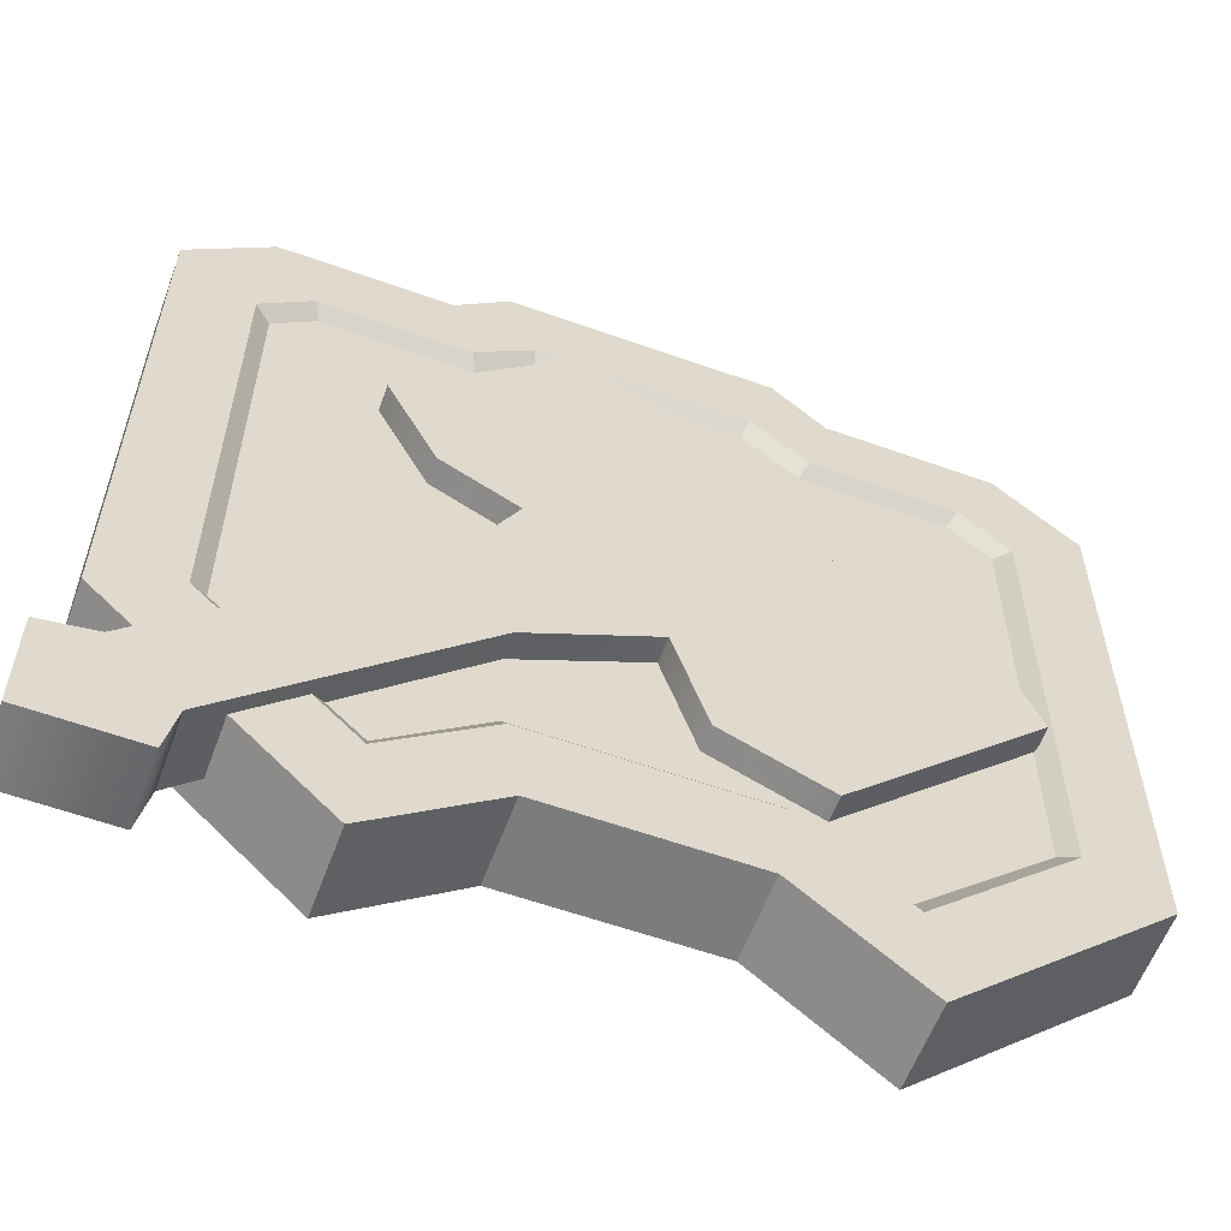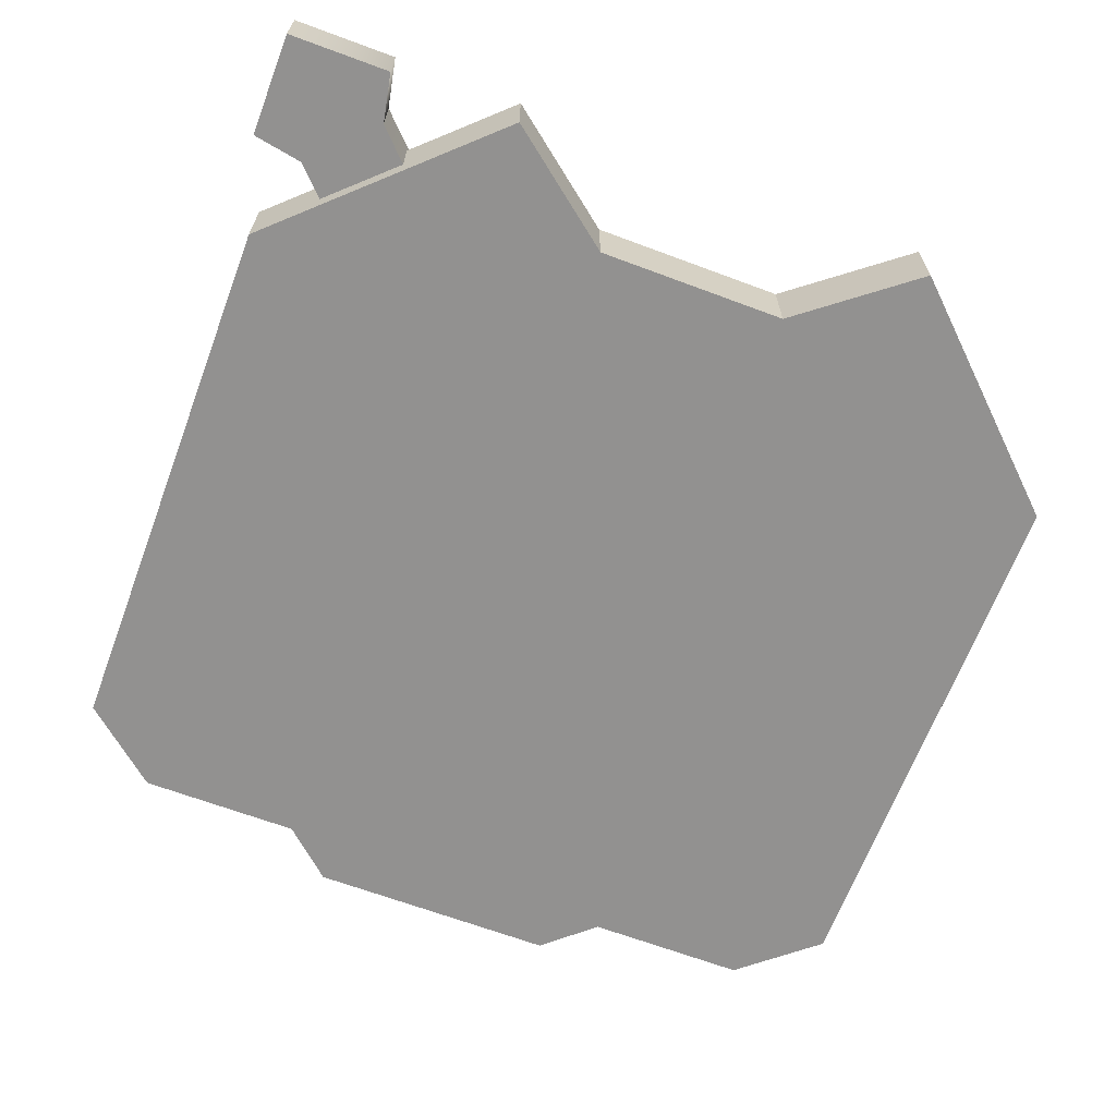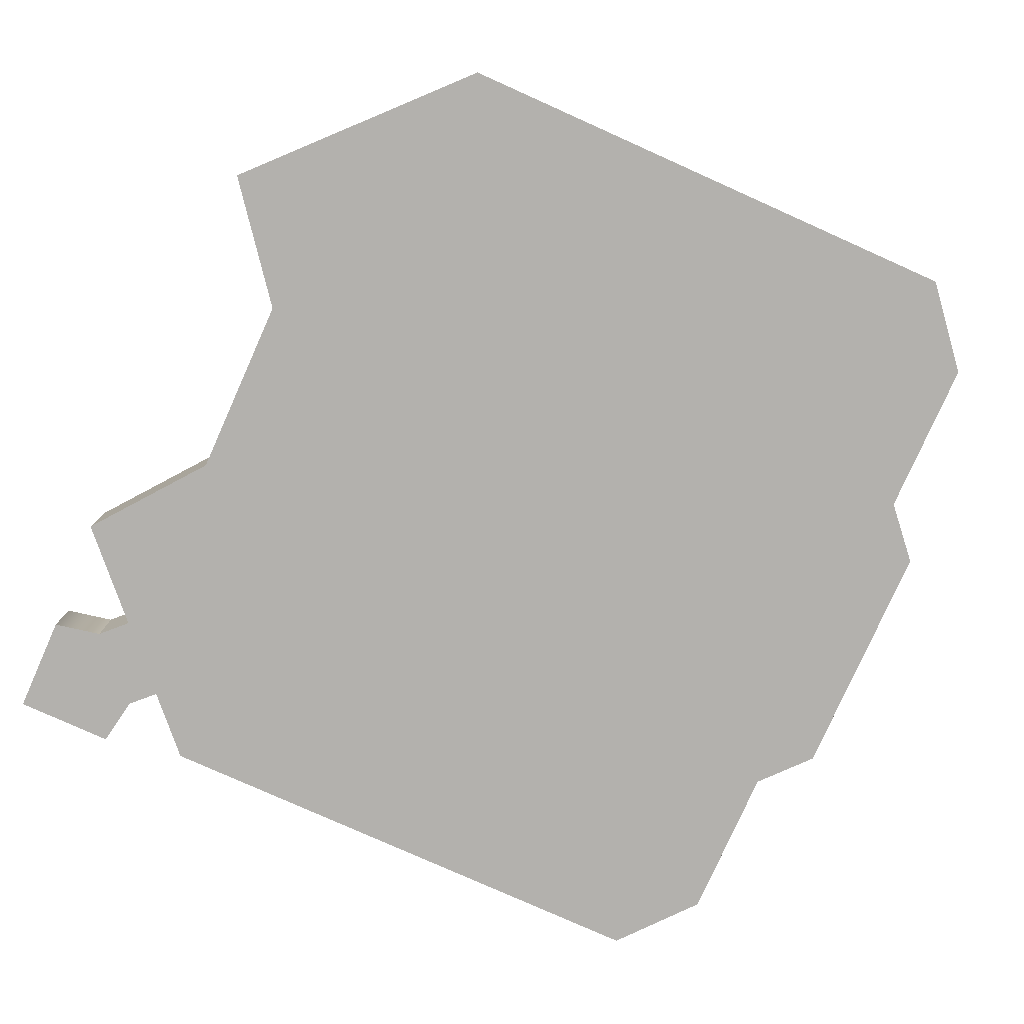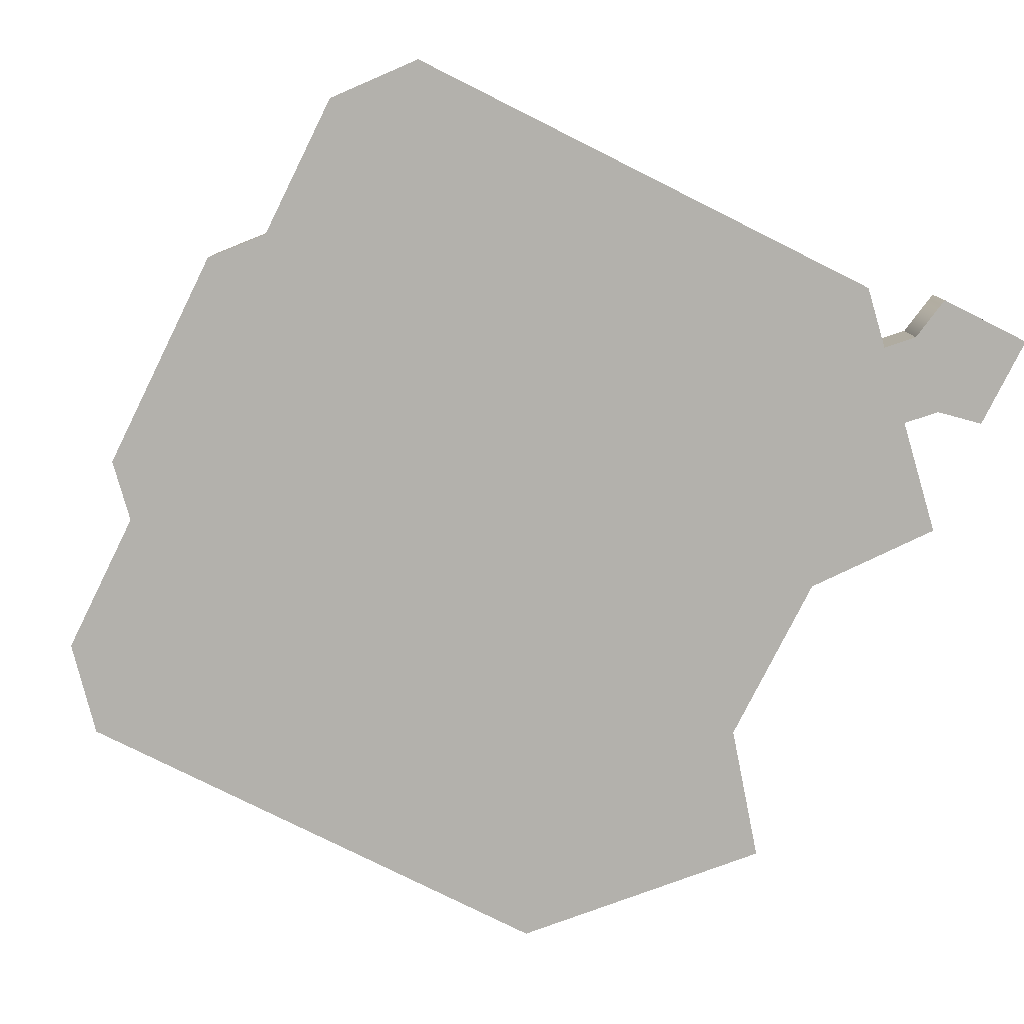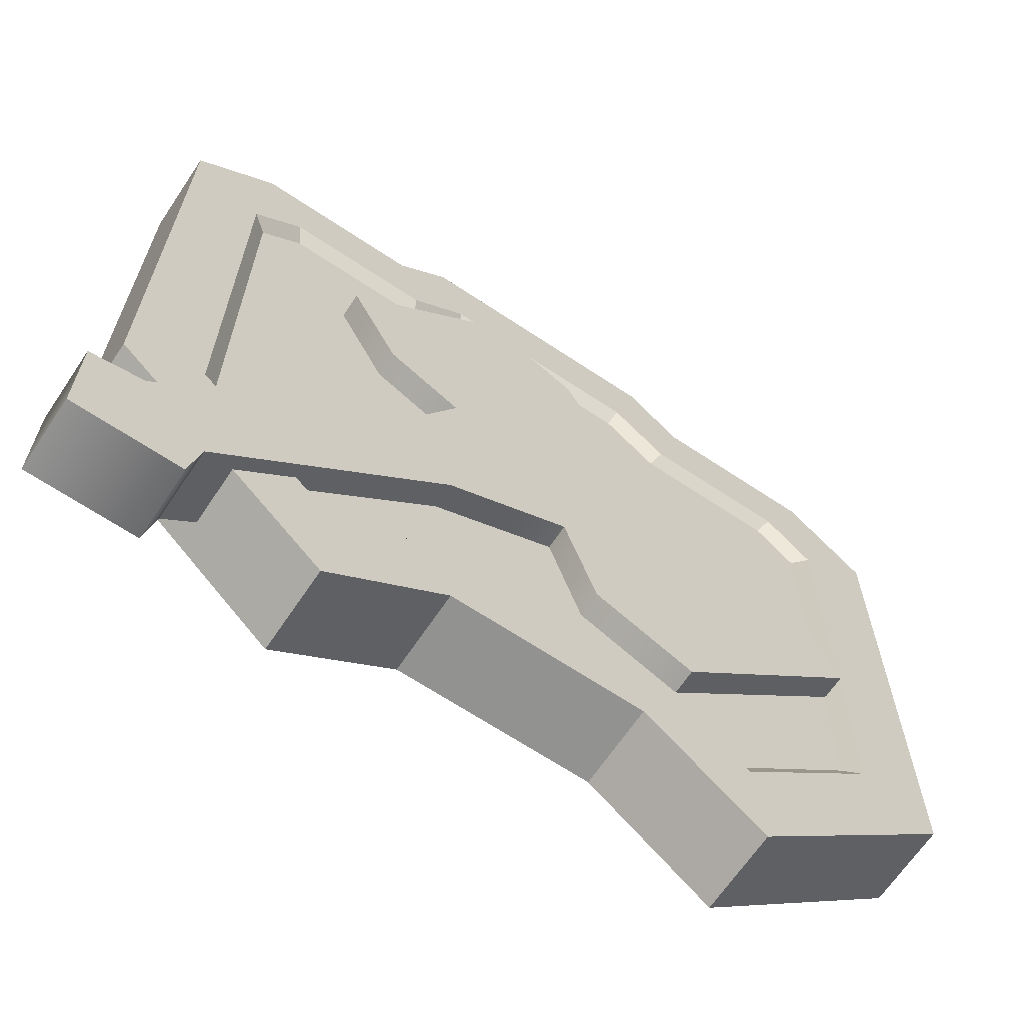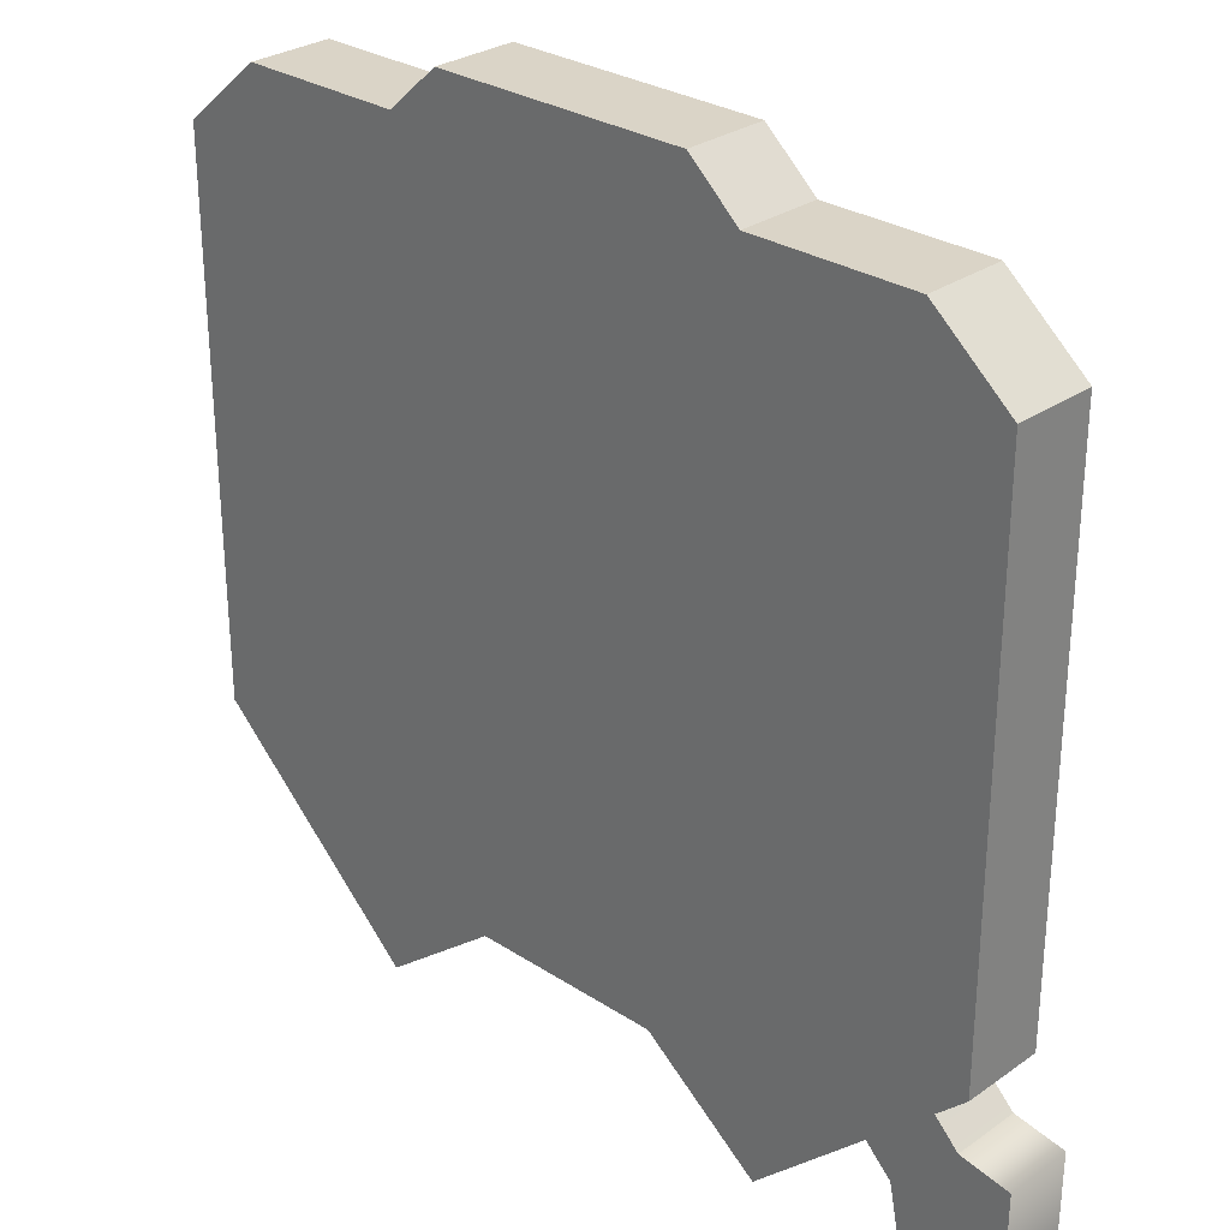
<metadata>
{"format":"obj","ext":"obj","renderer":"f3d","projection":"perspective","resolution":1024,"background":"white","views":[{"elev":-58.8,"azim":-20.2,"up":"+Y"},{"elev":-66.1,"azim":-20.6,"up":"+Z"},{"elev":-79.2,"azim":65.9,"up":"+Z"},{"elev":-79.0,"azim":-116.5,"up":"+Z"},{"elev":-66.2,"azim":-33.8,"up":"+Y"},{"elev":28.9,"azim":-136.1,"up":"+Y"}]}
</metadata>
<code>
o model_4560
v -0.2352 1.582 -0.5036
v -0.2352 1.582 -0.3526
v 0.2352 1.582 -0.5036
v 0.2352 1.582 -0.3526
v -0.7795 0.3513 -0.3526
v -0.7795 1.372 -0.3526
v -0.7795 0.3513 -0.5036
v -0.7795 1.372 -0.5036
v -0.7795 1.372 -0.3526
v -0.6438 1.273 -0.3526
v -0.632 1.497 -0.3526
v -0.5539 1.35 -0.3526
v -0.3298 1.497 -0.3526
v -0.2352 1.582 -0.3526
v -0.3298 1.497 -0.5036
v -0.2352 1.582 -0.5036
v -0.3956 -0.009231 -0.3526
v -0.7795 0.3513 -0.3526
v -0.3956 -0.009231 -0.5036
v -0.7795 0.3513 -0.5036
v -0.632 1.497 -0.3526
v -0.3298 1.497 -0.3526
v -0.632 1.497 -0.5036
v -0.3298 1.497 -0.5036
v -0.7795 1.372 -0.3526
v -0.632 1.497 -0.3526
v -0.7795 1.372 -0.5036
v -0.632 1.497 -0.5036
v -0.3956 -0.009231 -0.3526
v -0.1779 0.1605 -0.3526
v -0.3818 0.1726 -0.3526
v -0.1985 0.3156 -0.3526
v -0.7795 0.3513 -0.3526
v -0.6438 0.4195 -0.3526
v -0.2352 1.582 -0.3526
v -0.1874 1.431 -0.3526
v 0.2352 1.582 -0.3526
v 0.1874 1.431 -0.3526
v -0.3298 1.497 -0.3526
v -0.2906 1.35 -0.3526
v -0.6438 1.273 -0.3526
v -0.6158 1.262 -0.3734
v -0.5539 1.35 -0.3526
v -0.5407 1.326 -0.3734
v -0.6438 0.4195 -0.3526
v -0.6158 0.4338 -0.3734
v -0.6438 1.273 -0.3526
v -0.6158 1.262 -0.3734
v -0.3818 0.1726 -0.3526
v -0.3767 0.2114 -0.3734
v -0.6438 0.4195 -0.3526
v -0.6158 0.4338 -0.3734
v -0.3818 0.1726 -0.3526
v -0.1985 0.3156 -0.3526
v -0.3767 0.2114 -0.3734
v -0.2025 0.3495 -0.3734
v -0.1874 1.431 -0.3526
v -0.2906 1.35 -0.3526
v -0.1797 1.403 -0.3734
v -0.2787 1.326 -0.3734
v -0.1874 1.431 -0.3526
v -0.1797 1.403 -0.3734
v 0.1874 1.431 -0.3526
v 0.1797 1.403 -0.3734
v -0.7795 1.372 -0.5036
v -0.632 1.497 -0.5036
v -0.6438 1.273 -0.5036
v -0.5539 1.35 -0.5036
v -0.6438 0.4195 -0.5036
v -0.3818 0.1726 -0.5036
v -0.7795 0.3513 -0.5036
v -0.3956 -0.009231 -0.5036
v -0.2352 1.582 -0.5036
v -0.1874 1.431 -0.5036
v -0.3298 1.497 -0.5036
v -0.2906 1.35 -0.5036
v -0.3818 0.1726 -0.5036
v -0.2906 1.35 -0.5036
v -0.1985 0.3156 -0.5036
v -0.1874 1.431 -0.5036
v 0.1985 0.3156 -0.5036
v 0.1874 1.431 -0.5036
v -0.1779 0.1605 -0.5036
v -0.1985 0.3156 -0.5036
v 0.1874 1.431 -0.5036
v 0.2352 1.582 -0.5036
v -0.6438 0.4195 -0.5036
v -0.6438 1.273 -0.5036
v -0.5539 1.35 -0.5036
v -0.1779 0.1605 -0.3526
v -0.1779 0.1605 -0.5036
v 0.1779 0.1605 -0.3526
v 0.1779 0.1605 -0.5036
v -0.3767 0.2114 -0.3734
v -0.2787 1.326 -0.3734
v -0.6158 0.4338 -0.3734
v -0.6158 1.262 -0.3734
v -0.5407 1.326 -0.3734
v -0.2025 0.3495 -0.3734
v -0.1797 1.403 -0.3734
v 0.1797 1.403 -0.3734
v 0.2025 0.3495 -0.3734
v 0.1779 0.1605 -0.5036
v 0.1985 0.3156 -0.5036
v 0.1985 0.3156 -0.3526
v 0.1779 0.1605 -0.3526
v -0.2025 0.3495 -0.3734
v -0.1985 0.3156 -0.3526
v 0.2025 0.3495 -0.3734
v 0.1985 0.3156 -0.3526
v -0.5539 1.35 -0.3526
v -0.5407 1.326 -0.3734
v -0.2906 1.35 -0.3526
v -0.2787 1.326 -0.3734
v 0.7795 0.3513 -0.3526
v 0.7795 0.3513 -0.5036
v 0.7795 1.372 -0.3526
v 0.7795 1.372 -0.5036
v 0.5539 1.35 -0.3526
v 0.6438 1.273 -0.3526
v 0.632 1.497 -0.3526
v 0.7795 1.372 -0.3526
v 0.3298 1.497 -0.3526
v 0.3298 1.497 -0.5036
v 0.2352 1.582 -0.3526
v 0.2352 1.582 -0.5036
v 0.3956 -0.009231 -0.3526
v 0.3956 -0.009231 -0.5036
v 0.7795 0.3513 -0.3526
v 0.7795 0.3513 -0.5036
v 0.632 1.497 -0.3526
v 0.632 1.497 -0.5036
v 0.3298 1.497 -0.3526
v 0.3298 1.497 -0.5036
v 0.7795 1.372 -0.3526
v 0.7795 1.372 -0.5036
v 0.632 1.497 -0.3526
v 0.632 1.497 -0.5036
v 0.3818 0.1726 -0.3526
v 0.3956 -0.009231 -0.3526
v 0.6438 0.4195 -0.3526
v 0.7795 0.3513 -0.3526
v 0.3298 1.497 -0.3526
v 0.2906 1.35 -0.3526
v 0.5407 1.326 -0.3734
v 0.6158 1.262 -0.3734
v 0.5539 1.35 -0.3526
v 0.6438 1.273 -0.3526
v 0.6158 1.262 -0.3734
v 0.6158 0.4338 -0.3734
v 0.6438 1.273 -0.3526
v 0.6438 0.4195 -0.3526
v 0.6158 0.4338 -0.3734
v 0.3767 0.2114 -0.3734
v 0.6438 0.4195 -0.3526
v 0.3818 0.1726 -0.3526
v 0.2025 0.3495 -0.3734
v 0.1985 0.3156 -0.3526
v 0.3767 0.2114 -0.3734
v 0.3818 0.1726 -0.3526
v 0.1874 1.431 -0.3526
v 0.1797 1.403 -0.3734
v 0.2906 1.35 -0.3526
v 0.2787 1.326 -0.3734
v 0.5539 1.35 -0.5036
v 0.632 1.497 -0.5036
v 0.6438 1.273 -0.5036
v 0.7795 1.372 -0.5036
v 0.3956 -0.009231 -0.5036
v 0.3818 0.1726 -0.5036
v 0.7795 0.3513 -0.5036
v 0.6438 0.4195 -0.5036
v 0.3298 1.497 -0.5036
v 0.2906 1.35 -0.5036
v 0.2906 1.35 -0.5036
v 0.3818 0.1726 -0.5036
v 0.6438 0.4195 -0.5036
v 0.6438 1.273 -0.5036
v 0.5539 1.35 -0.5036
v 0.1779 0.1605 -0.3526
v 0.1779 0.1605 -0.5036
v 0.3956 -0.009231 -0.3526
v 0.3956 -0.009231 -0.5036
v 0.3767 0.2114 -0.3734
v 0.6158 0.4338 -0.3734
v 0.2787 1.326 -0.3734
v 0.6158 1.262 -0.3734
v 0.5407 1.326 -0.3734
v 0.2787 1.326 -0.3734
v 0.5407 1.326 -0.3734
v 0.2906 1.35 -0.3526
v 0.5539 1.35 -0.3526
v -0.1779 0.1605 -0.3526
v -0.3956 -0.009231 -0.3526
v -0.1779 0.1605 -0.5036
v -0.3956 -0.009231 -0.5036
v 0.5433 0.8853 -0.3279
v 0.3495 0.9451 -0.3279
v 0.08332 0.4253 -0.3279
v 0.02352 0.6191 -0.3279
v 0.6202 0.7016 -0.3279
v 0.267 0.3484 -0.3279
v 0.04874 1.305 -0.3279
v -0.1278 1.393 -0.3279
v -0.3365 0.9199 -0.3279
v -0.4247 1.096 -0.3279
v -0.2011 0.8512 -0.3279
v 0.1174 1.17 -0.3279
v -0.3202 0.6201 -0.3279
v -0.2036 0.5036 -0.3279
v -0.7336 0.2063 -0.3279
v -0.6171 0.08977 -0.3279
v -0.8279 0.1895 -0.3279
v -0.6358 -0.002648 -0.3279
v 0.3495 0.9451 -0.3279
v 0.5433 0.8853 -0.3279
v 0.3495 0.9451 -0.4526
v 0.5433 0.8853 -0.4526
v 0.08332 0.4253 -0.3279
v 0.02352 0.6191 -0.3279
v 0.08332 0.4253 -0.4526
v 0.02352 0.6191 -0.4526
v 0.6202 0.7016 -0.3279
v 0.6202 0.7016 -0.4526
v 0.6202 0.7016 -0.3279
v 0.267 0.3484 -0.3279
v 0.6202 0.7016 -0.4526
v 0.267 0.3484 -0.4526
v 0.267 0.3484 -0.3279
v 0.267 0.3484 -0.4526
v -0.4247 1.096 -0.3279
v -0.1278 1.393 -0.3279
v -0.4247 1.096 -0.4526
v -0.1278 1.393 -0.4526
v -0.1278 1.393 -0.3279
v 0.04874 1.305 -0.3279
v -0.1278 1.393 -0.4526
v 0.04874 1.305 -0.4526
v -0.3365 0.9199 -0.3279
v -0.4247 1.096 -0.3279
v -0.3365 0.9199 -0.4526
v -0.4247 1.096 -0.4526
v 0.1174 1.17 -0.3279
v 0.1174 1.17 -0.4526
v -0.2011 0.8512 -0.3279
v -0.2011 0.8512 -0.4526
v 0.1174 1.17 -0.3279
v 0.1174 1.17 -0.4526
v 0.02352 0.6191 -0.3279
v -0.2036 0.5036 -0.3279
v 0.02352 0.6191 -0.4526
v -0.2036 0.5036 -0.4555
v -0.6171 0.08977 -0.3279
v -0.6171 0.08977 -0.4555
v -0.8272 -0.001962 -0.3279
v -0.8279 0.1895 -0.3279
v -0.8272 -0.001962 -0.4555
v -0.8279 0.1895 -0.4555
v -0.6358 -0.002648 -0.3279
v -0.8272 -0.001962 -0.3279
v -0.6358 -0.002648 -0.4555
v -0.8272 -0.001962 -0.4555
v -0.7336 0.2063 -0.3279
v -0.7336 0.2063 -0.4555
v -0.7336 0.2063 -0.3279
v -0.3202 0.6201 -0.3279
v -0.7336 0.2063 -0.4555
v -0.3202 0.6201 -0.4555
v -0.2011 0.8512 -0.3279
v -0.2011 0.8512 -0.4526
v -0.6171 0.08977 -0.3279
v -0.6171 0.08977 -0.4555
v -0.7336 0.2063 -0.4555
v -0.3202 0.6201 -0.4555
v -0.6171 0.08977 -0.4555
v -0.2036 0.5036 -0.4555
v -0.8279 0.1895 -0.4555
v -0.6358 -0.002648 -0.4555
v -0.8272 -0.001962 -0.4555
v -0.8279 0.1895 -0.4555
v -0.7336 0.2063 -0.4555
v -0.6358 -0.002648 -0.4555
v -0.6171 0.08977 -0.4555
v -0.6358 -0.002648 -0.3279
v -0.8279 0.1895 -0.3279
v -0.8272 -0.001962 -0.3279
g surface_000
f 284 285 286
f 277 278 279
f 282 281 283
f 280 281 282
f 275 274 276
f 273 274 275
f 271 259 272
f 272 259 261
f 259 260 261
f 261 260 262
f 269 270 266
f 266 270 268
f 267 266 268
f 265 266 267
f 258 263 264
f 256 263 258
f 257 256 258
f 255 256 257
f 252 253 254
f 250 253 252
f 251 250 252
f 249 250 251
f 247 215 248
f 248 215 217
f 215 216 217
f 217 216 218
f 216 223 218
f 218 223 224
f 245 239 246
f 246 239 241
f 239 240 241
f 241 240 242
f 238 243 244
f 236 243 238
f 237 236 238
f 235 236 237
f 233 232 234
f 231 232 233
f 229 219 230
f 230 219 221
f 219 220 221
f 221 220 222
f 227 226 228
f 225 226 227
f 213 214 211
f 211 214 212
f 210 211 212
f 209 211 210
f 200 209 210
f 207 209 200
f 207 200 208
f 203 207 208
f 205 207 203
f 203 204 205
f 205 204 206
f 208 200 198
f 199 198 200
f 197 198 199
f 202 197 199
f 201 197 202
f 195 194 196
f 193 194 195
f 191 190 192
f 189 190 191
f 187 188 186
f 185 187 186
f 184 185 186
f 186 102 184
f 101 102 186
f 101 99 102
f 100 99 101
f 95 99 100
f 94 99 95
f 94 95 96
f 96 95 97
f 97 95 98
f 182 181 183
f 180 181 182
f 175 179 178
f 177 175 178
f 176 175 177
f 81 175 176
f 82 175 81
f 81 80 82
f 79 80 81
f 79 78 80
f 77 78 79
f 77 87 78
f 87 88 78
f 78 88 89
f 163 162 164
f 161 162 163
f 159 158 160
f 157 158 159
f 155 154 156
f 153 154 155
f 151 150 152
f 149 150 151
f 147 146 148
f 145 146 147
f 137 136 138
f 135 136 137
f 133 132 134
f 131 132 133
f 129 128 130
f 127 128 129
f 125 124 126
f 123 124 125
f 117 116 118
f 115 116 117
f 113 112 114
f 111 112 113
f 109 108 110
f 107 108 109
f 92 91 93
f 90 91 92
f 63 62 64
f 61 62 63
f 59 58 60
f 57 58 59
f 55 54 56
f 53 54 55
f 51 50 52
f 49 50 51
f 47 46 48
f 45 46 47
f 43 42 44
f 41 42 43
f 27 26 28
f 25 26 27
f 23 22 24
f 21 22 23
f 19 18 20
f 17 18 19
f 15 14 16
f 13 14 15
f 7 6 8
f 5 6 7
f 3 2 4
f 1 2 3
f 165 173 166
f 174 173 165
f 85 173 174
f 86 173 85
f 85 73 86
f 74 73 85
f 73 74 75
f 165 166 167
f 167 166 168
f 168 171 167
f 167 171 172
f 171 170 172
f 169 170 171
f 169 103 170
f 170 103 104
f 103 84 104
f 83 84 103
f 83 70 84
f 72 70 83
f 71 70 72
f 69 70 71
f 71 67 69
f 65 67 71
f 65 66 67
f 67 66 68
f 66 75 68
f 68 75 76
f 75 74 76
f 119 143 144
f 121 143 119
f 119 120 121
f 121 120 122
f 122 120 142
f 142 120 141
f 141 139 142
f 142 139 140
f 139 106 140
f 105 106 139
f 105 30 106
f 32 30 105
f 31 30 32
f 29 30 31
f 29 31 33
f 33 31 34
f 10 33 34
f 9 33 10
f 9 10 11
f 11 10 12
f 11 12 39
f 39 12 40
f 36 39 40
f 35 39 36
f 35 36 37
f 37 36 38
f 37 38 143
f 143 38 144

</code>
